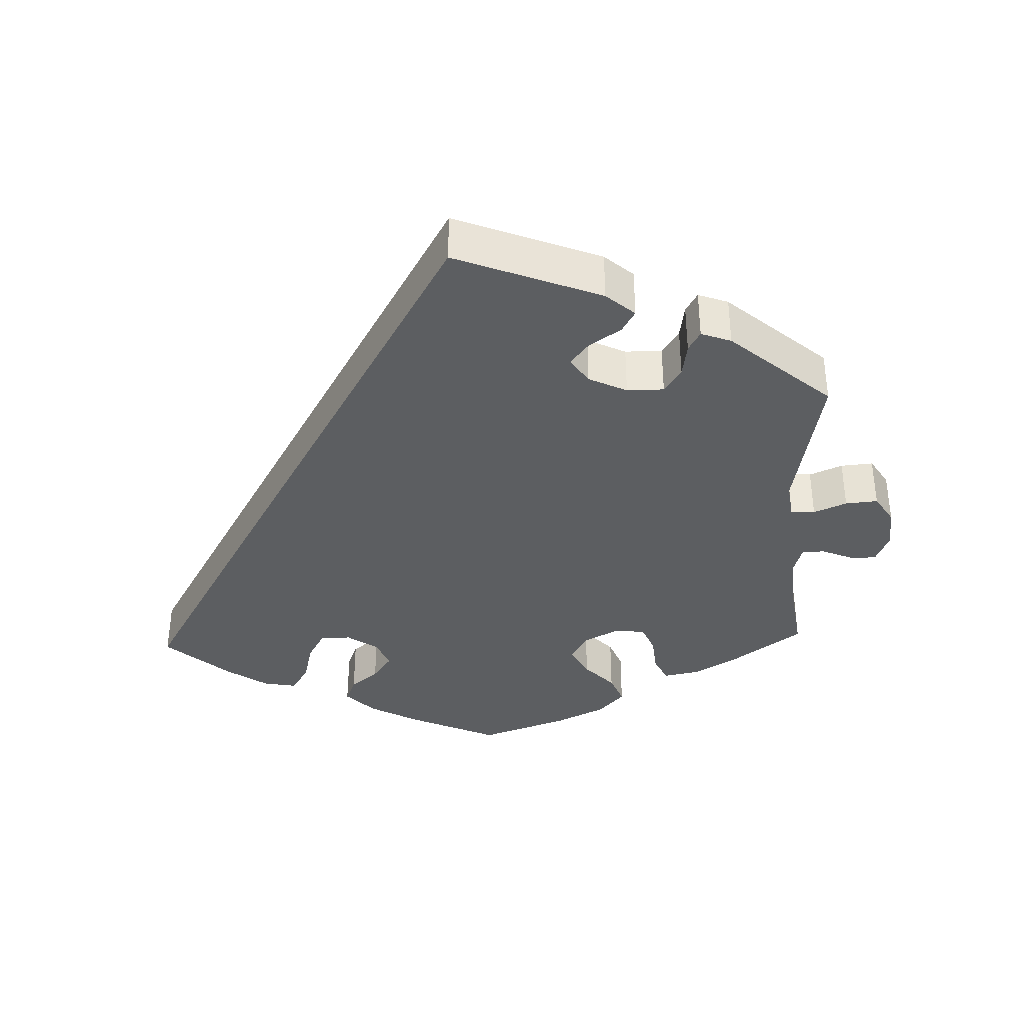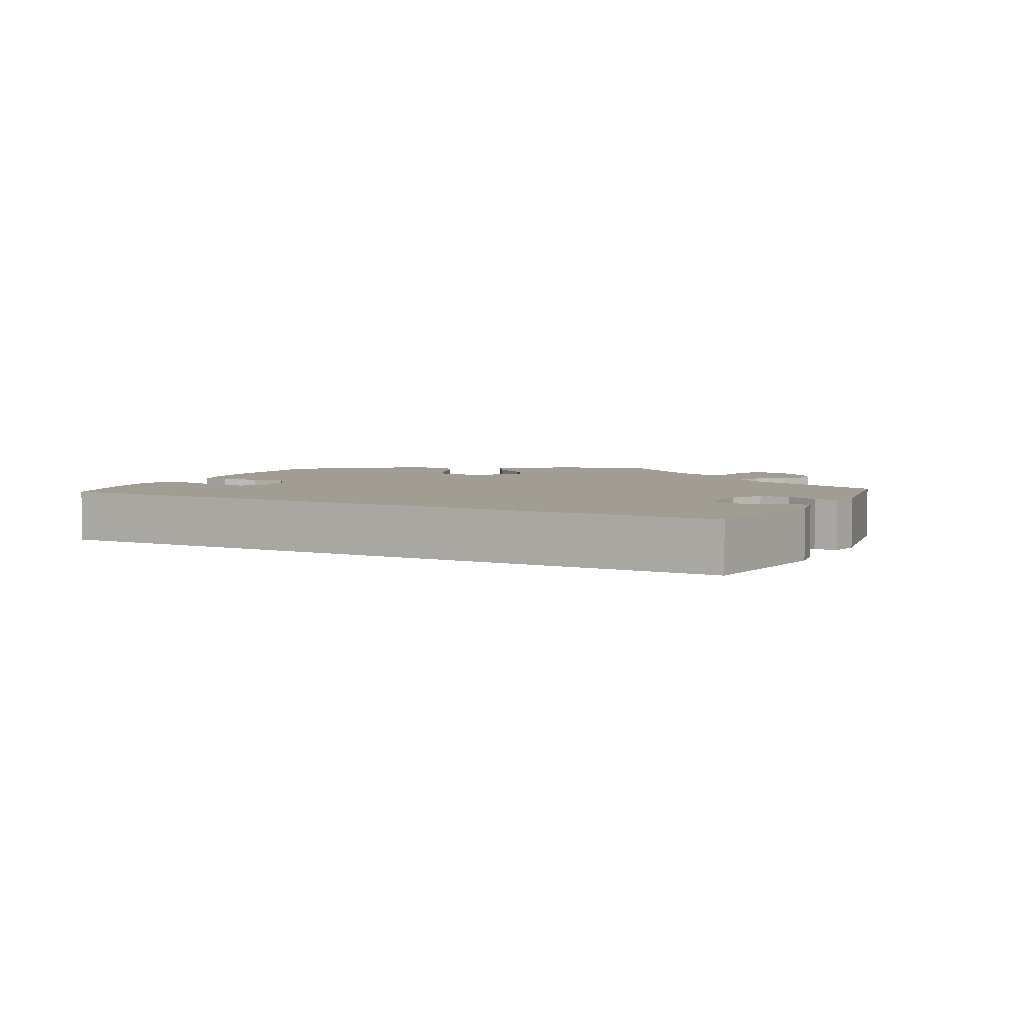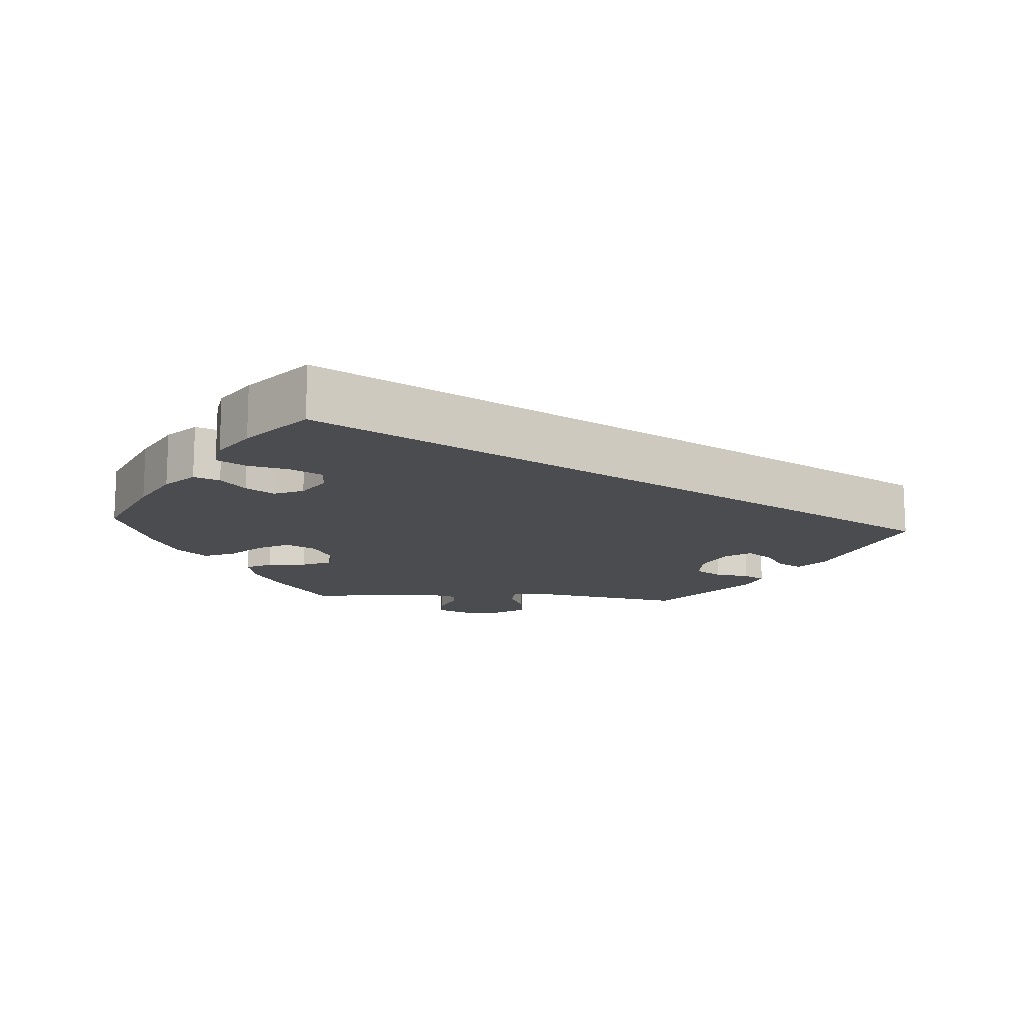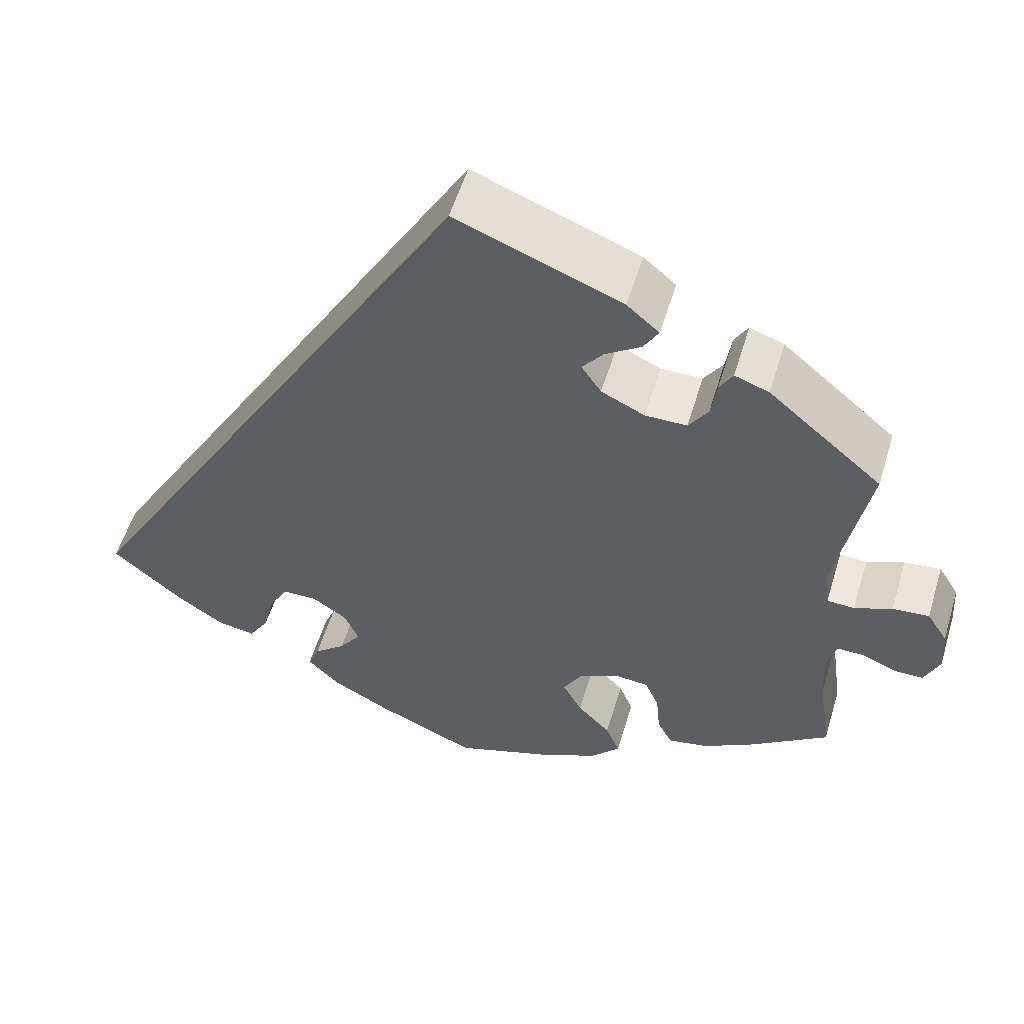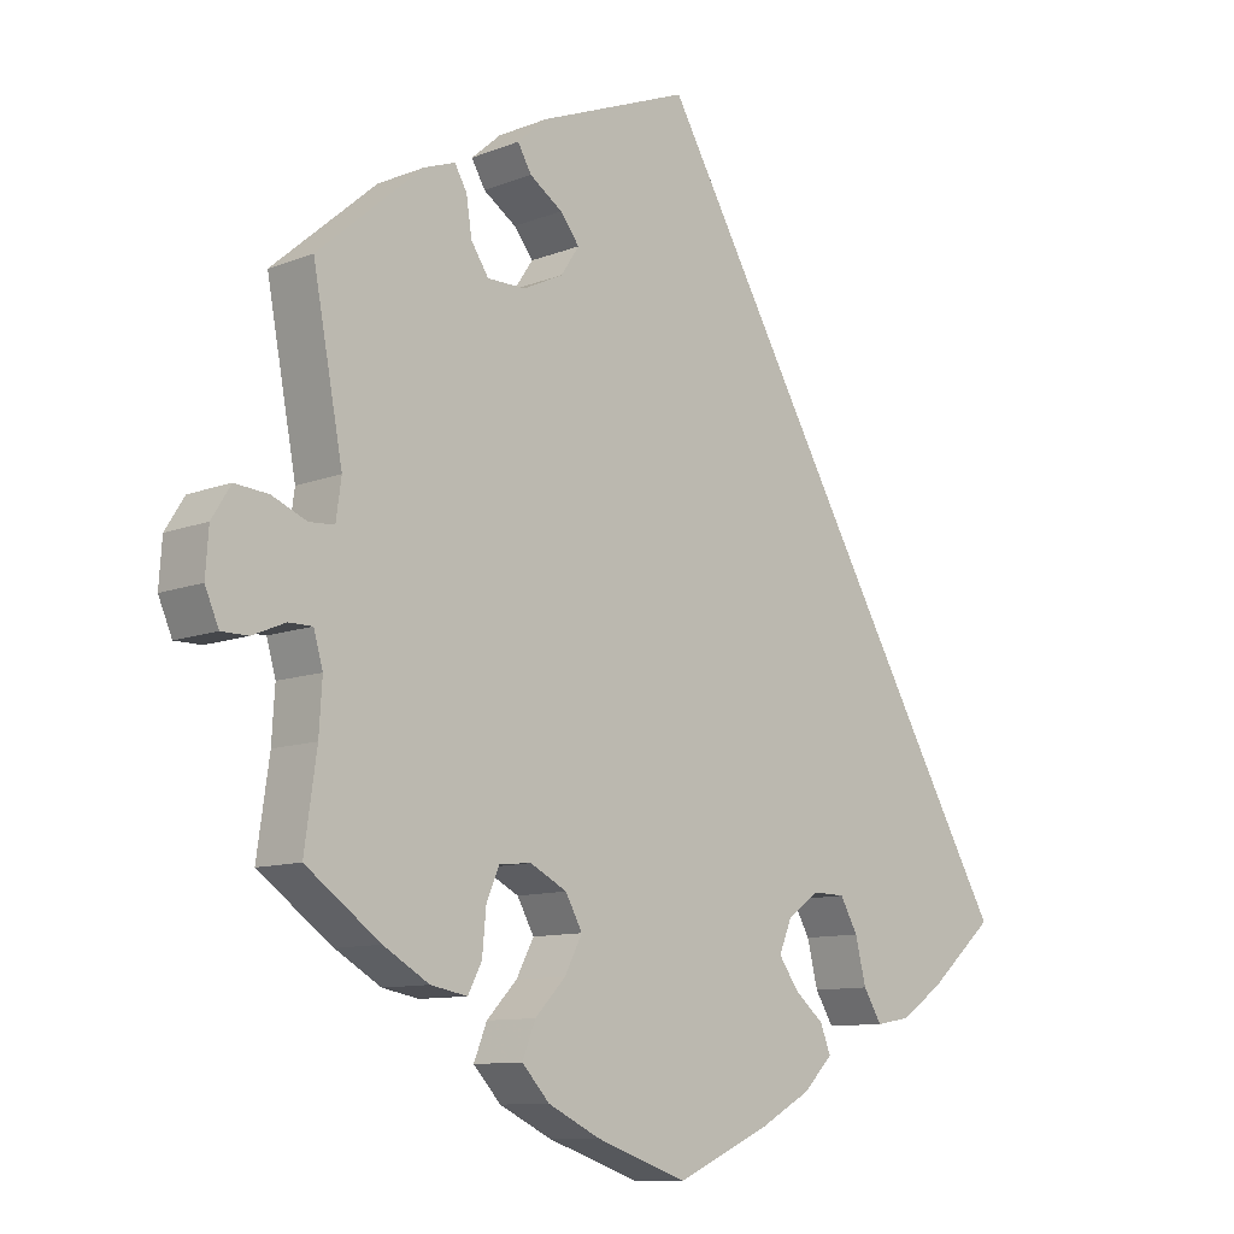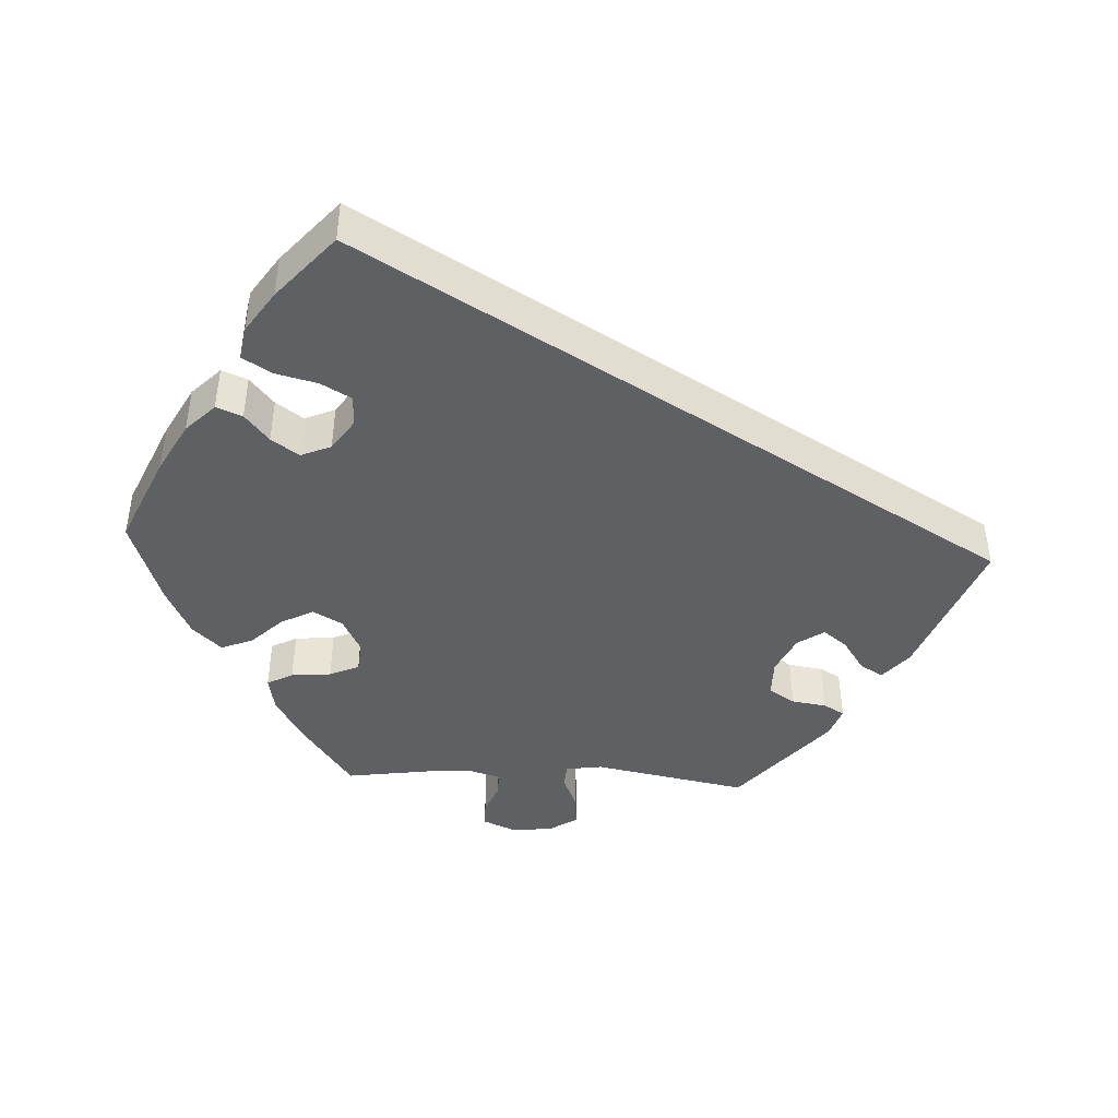
<metadata>
{"format":"obj","ext":"obj","renderer":"f3d","projection":"perspective","resolution":1024,"background":"white","views":[{"elev":-37.3,"azim":2.1,"up":"+Y"},{"elev":4.9,"azim":-32.9,"up":"+Y"},{"elev":-14.7,"azim":-93.8,"up":"+Y"},{"elev":55.5,"azim":16.8,"up":"+Z"},{"elev":-10.2,"azim":135.0,"up":"+Z"},{"elev":-44.1,"azim":-92.8,"up":"+Y"}]}
</metadata>
<code>
v 0 0.07 0.578
v 0.198 0.07 0.5
v 0.237 0.07 0.466
v 0.219 0.07 0.435
v 0.176 0.07 0.406
v 0.151 0.07 0.374
v 0.175 0.07 0.338
v 0.227 0.07 0.313
v 0.277 0.07 0.313
v 0.3 0.07 0.348
v 0.307 0.07 0.395
v 0.323 0.07 0.423
v 0.364 0.07 0.408
v 0.501 0.07 0.29
v 0.462 0.07 0.082
v 0.469 0.07 0.032
v 0.502 0.07 0.03
v 0.547 0.07 0.049
v 0.591 0.07 0.053
v 0.616 0.07 0.013
v 0.62 0.07 -0.044
v 0.602 0.07 -0.086
v 0.567 0.07 -0.086
v 0.524 0.07 -0.068
v 0.493 0.07 -0.068
v 0.481 0.07 -0.11
v 0.485 0.07 -0.175
v 0.501 0.07 -0.288
v 0.404 0.07 -0.358
v 0.344 0.07 -0.393
v 0.296 0.07 -0.402
v 0.278 0.07 -0.367
v 0.273 0.07 -0.313
v 0.256 0.07 -0.273
v 0.214 0.07 -0.269
v 0.166 0.07 -0.294
v 0.144 0.07 -0.334
v 0.167 0.07 -0.378
v 0.207 0.07 -0.42
v 0.224 0.07 -0.463
v 0.188 0.07 -0.502
v 0.12 0.07 -0.535
v 0 0.07 -0.577
v -0.121 0.07 -0.523
v -0.19 0.07 -0.485
v -0.229 0.07 -0.446
v -0.215 0.07 -0.411
v -0.177 0.07 -0.379
v -0.151 0.07 -0.342
v -0.168 0.07 -0.301
v -0.21 0.07 -0.272
v -0.252 0.07 -0.273
v -0.275 0.07 -0.314
v -0.289 0.07 -0.371
v -0.313 0.07 -0.41
v -0.358 0.07 -0.402
v -0.414 0.07 -0.364
v -0.501 0.07 -0.288
v 0 0 0.578
v 0.198 0 0.5
v 0.237 0 0.466
v 0.219 0 0.435
v 0.176 0 0.406
v 0.151 0 0.374
v 0.175 0 0.338
v 0.227 0 0.313
v 0.277 0 0.313
v 0.3 0 0.348
v 0.307 0 0.395
v 0.323 0 0.423
v 0.364 0 0.408
v 0.501 0 0.29
v 0.462 0 0.082
v 0.469 0 0.032
v 0.502 0 0.03
v 0.547 0 0.049
v 0.591 0 0.053
v 0.616 0 0.013
v 0.62 0 -0.044
v 0.602 0 -0.086
v 0.567 0 -0.086
v 0.524 0 -0.068
v 0.493 0 -0.068
v 0.481 0 -0.11
v 0.485 0 -0.175
v 0.501 0 -0.288
v 0.404 0 -0.358
v 0.344 0 -0.393
v 0.296 0 -0.402
v 0.278 0 -0.367
v 0.273 0 -0.313
v 0.256 0 -0.273
v 0.214 0 -0.269
v 0.166 0 -0.294
v 0.144 0 -0.334
v 0.167 0 -0.378
v 0.207 0 -0.42
v 0.224 0 -0.463
v 0.188 0 -0.502
v 0.12 0 -0.535
v 0 0 -0.577
v -0.121 0 -0.523
v -0.19 0 -0.485
v -0.229 0 -0.446
v -0.215 0 -0.411
v -0.177 0 -0.379
v -0.151 0 -0.342
v -0.168 0 -0.301
v -0.21 0 -0.272
v -0.252 0 -0.273
v -0.275 0 -0.314
v -0.289 0 -0.371
v -0.313 0 -0.41
v -0.358 0 -0.402
v -0.414 0 -0.364
v -0.501 0 -0.288
f 53 54 55 56
f 52 53 56 57
f 45 46 47 48
f 45 48 49
f 44 45 49
f 43 44 49
f 42 43 49 50
f 38 39 40 41
f 37 38 41 42
f 30 31 32 33
f 30 33 34
f 27 28 29 30
f 26 27 30 34
f 25 26 34 35
f 21 22 23 24
f 21 24 25
f 20 21 25
f 17 18 19 20
f 16 17 20 25
f 12 13 14 15
f 10 11 12 15
f 9 10 15 16
f 8 9 16 25
f 2 3 4 5
f 2 5 6
f 1 2 6
f 52 57 58 1
f 37 42 50
f 36 37 50 51
f 35 36 51
f 7 8 25 35
f 7 35 51
f 7 51 52
f 1 6 7 52
f 114 113 112 111
f 115 114 111 110
f 106 105 104 103
f 107 106 103
f 107 103 102
f 107 102 101
f 108 107 101 100
f 99 98 97 96
f 100 99 96 95
f 91 90 89 88
f 92 91 88
f 88 87 86 85
f 92 88 85 84
f 93 92 84 83
f 82 81 80 79
f 83 82 79
f 83 79 78
f 78 77 76 75
f 83 78 75 74
f 73 72 71 70
f 73 70 69 68
f 74 73 68 67
f 83 74 67 66
f 63 62 61 60
f 64 63 60
f 64 60 59
f 59 116 115 110
f 108 100 95
f 109 108 95 94
f 109 94 93
f 93 83 66 65
f 109 93 65
f 110 109 65
f 110 65 64 59
f 1 59 60 2
f 2 60 61 3
f 3 61 62 4
f 4 62 63 5
f 5 63 64 6
f 6 64 65 7
f 7 65 66 8
f 8 66 67 9
f 9 67 68 10
f 10 68 69 11
f 11 69 70 12
f 12 70 71 13
f 13 71 72 14
f 14 72 73 15
f 15 73 74 16
f 16 74 75 17
f 17 75 76 18
f 18 76 77 19
f 19 77 78 20
f 20 78 79 21
f 21 79 80 22
f 22 80 81 23
f 23 81 82 24
f 24 82 83 25
f 25 83 84 26
f 26 84 85 27
f 27 85 86 28
f 28 86 87 29
f 29 87 88 30
f 30 88 89 31
f 31 89 90 32
f 32 90 91 33
f 33 91 92 34
f 34 92 93 35
f 35 93 94 36
f 36 94 95 37
f 37 95 96 38
f 38 96 97 39
f 39 97 98 40
f 40 98 99 41
f 41 99 100 42
f 42 100 101 43
f 43 101 102 44
f 44 102 103 45
f 45 103 104 46
f 46 104 105 47
f 47 105 106 48
f 48 106 107 49
f 49 107 108 50
f 50 108 109 51
f 51 109 110 52
f 52 110 111 53
f 53 111 112 54
f 54 112 113 55
f 55 113 114 56
f 56 114 115 57
f 57 115 116 58
f 58 116 59 1

</code>
